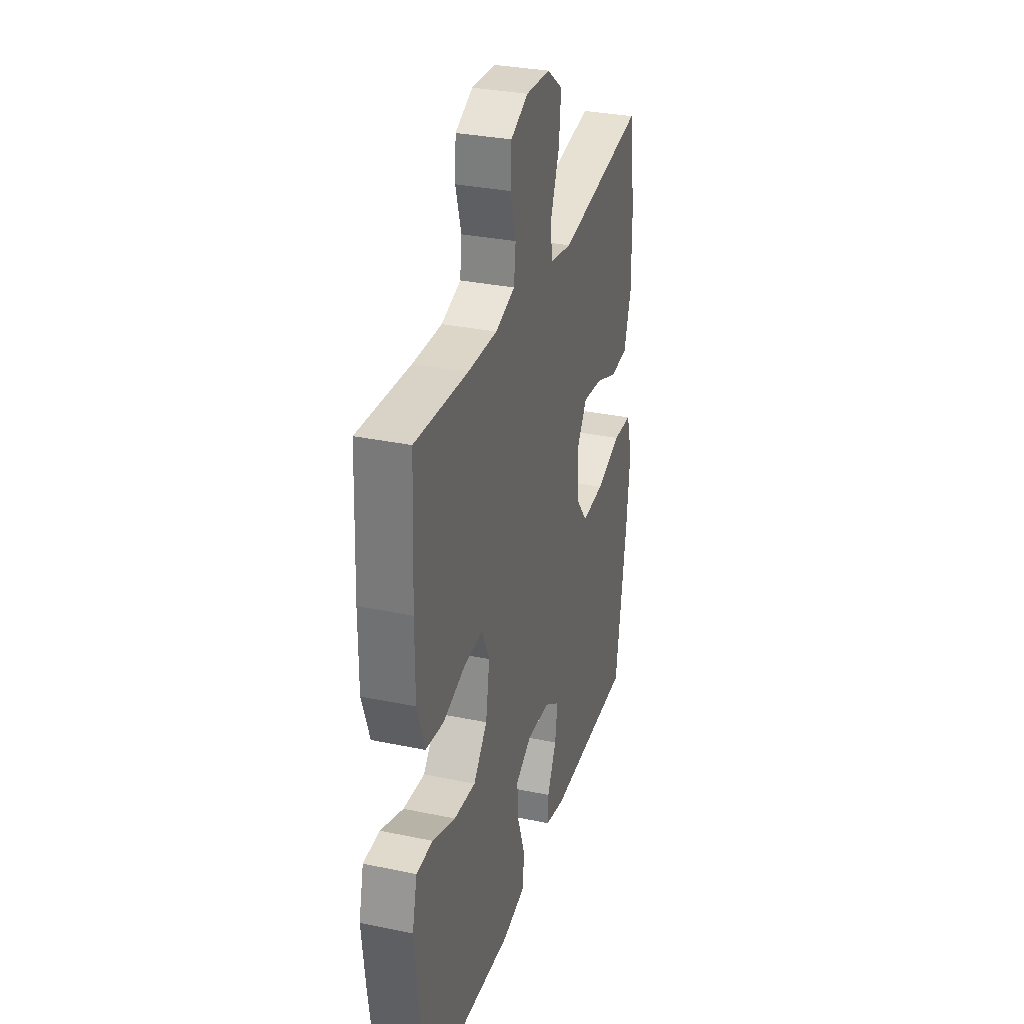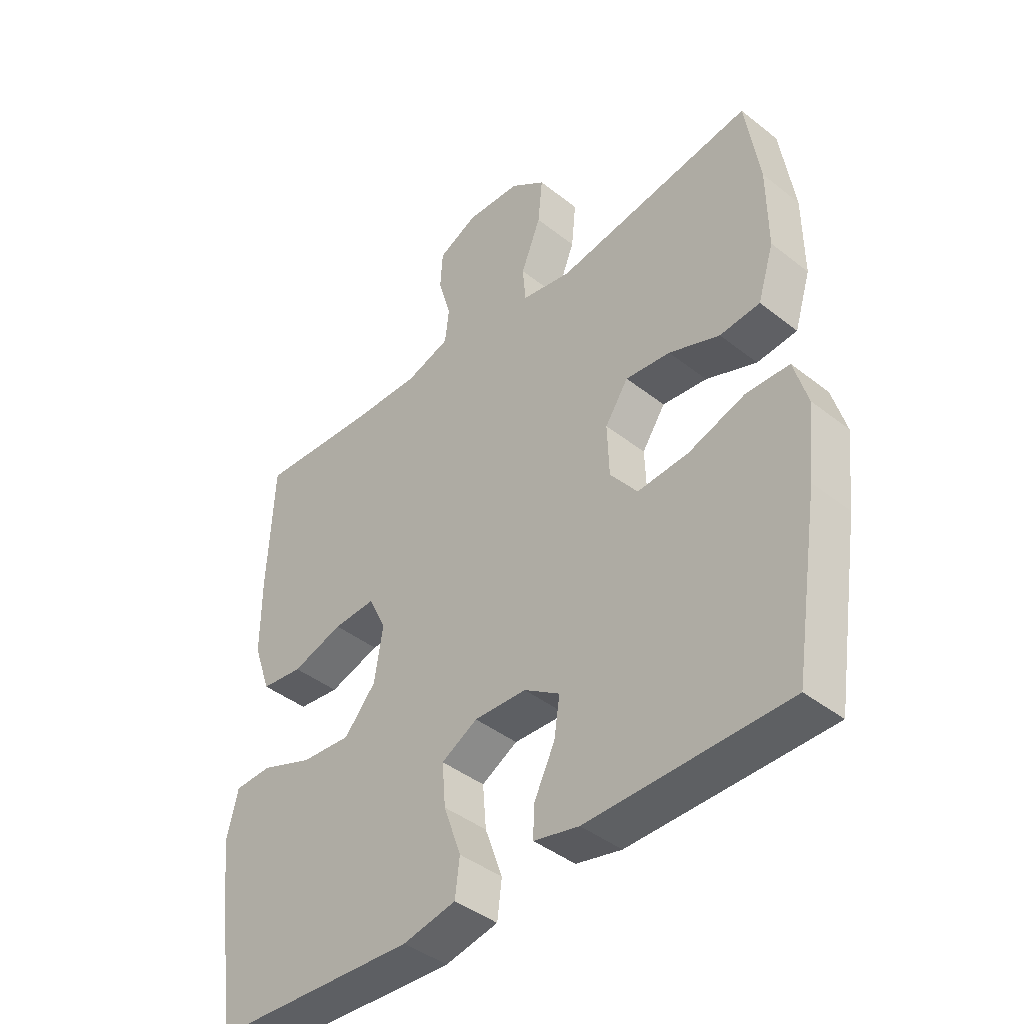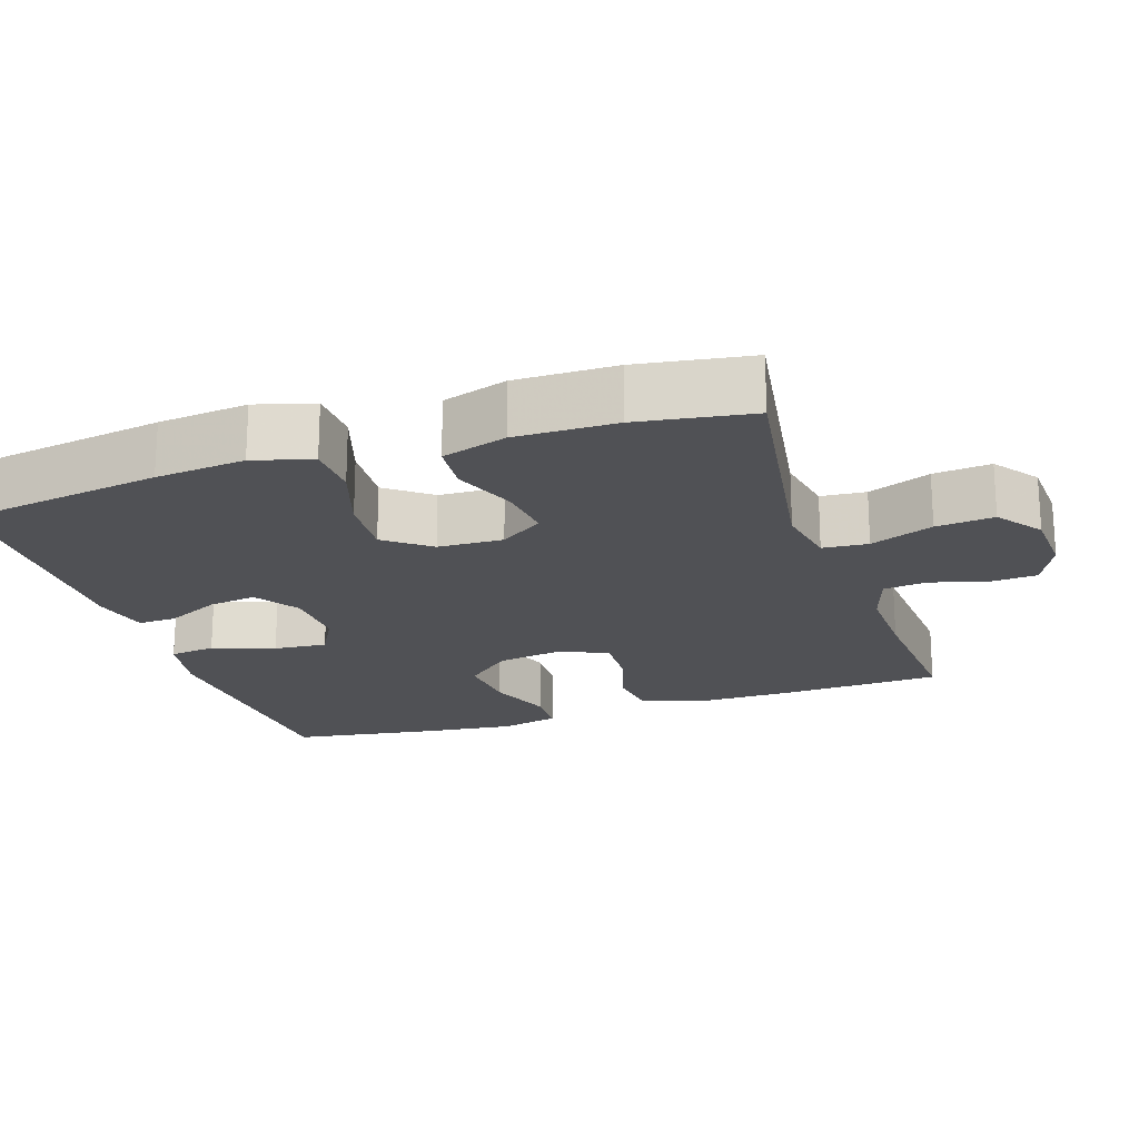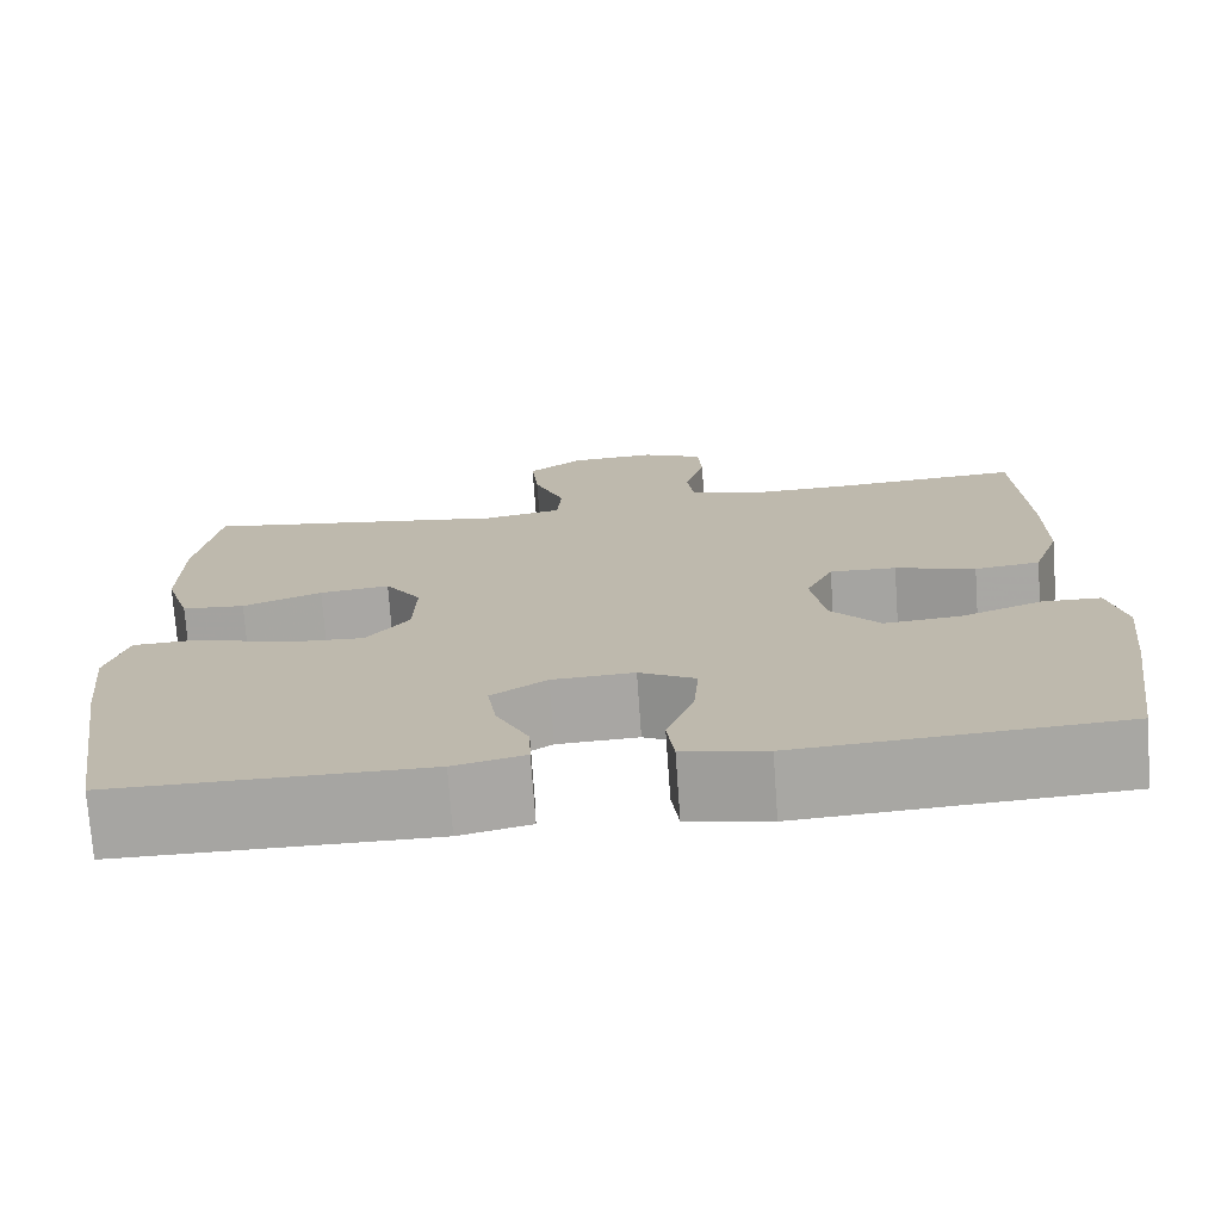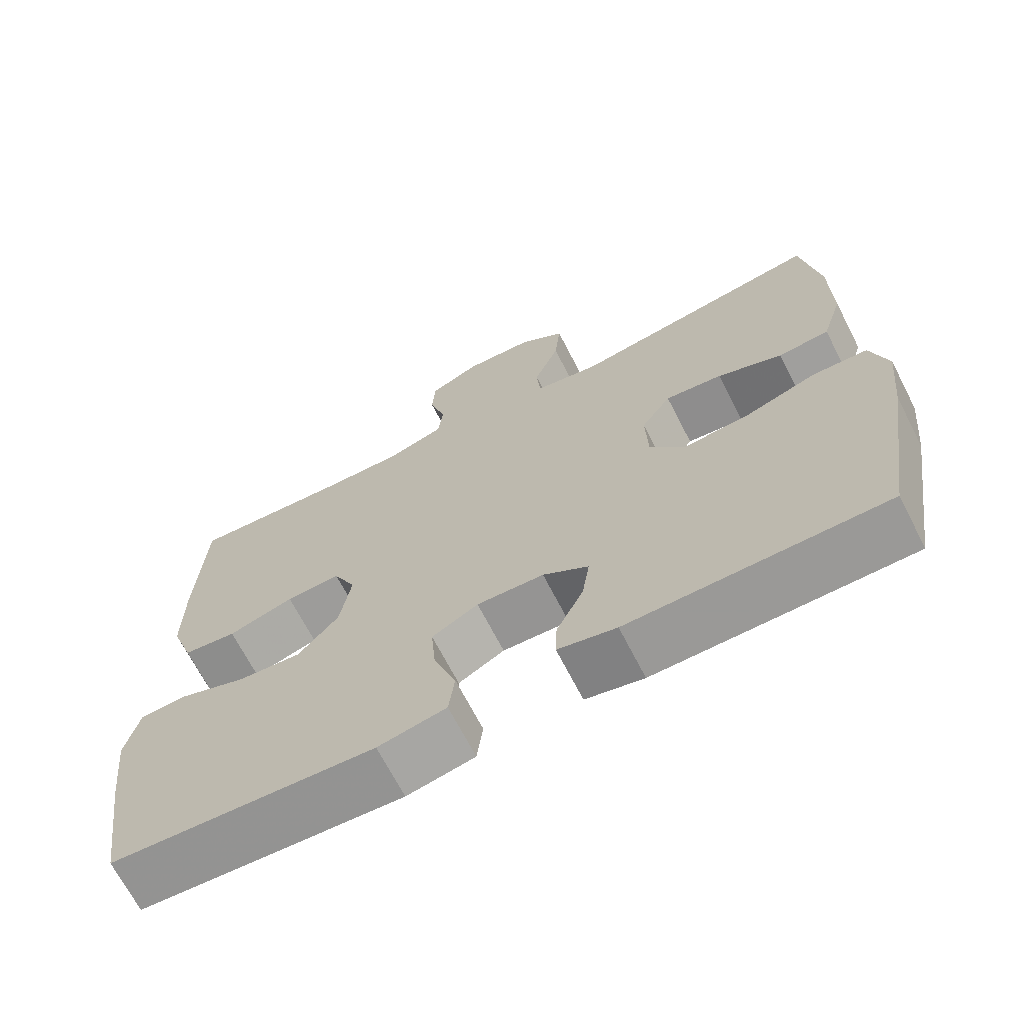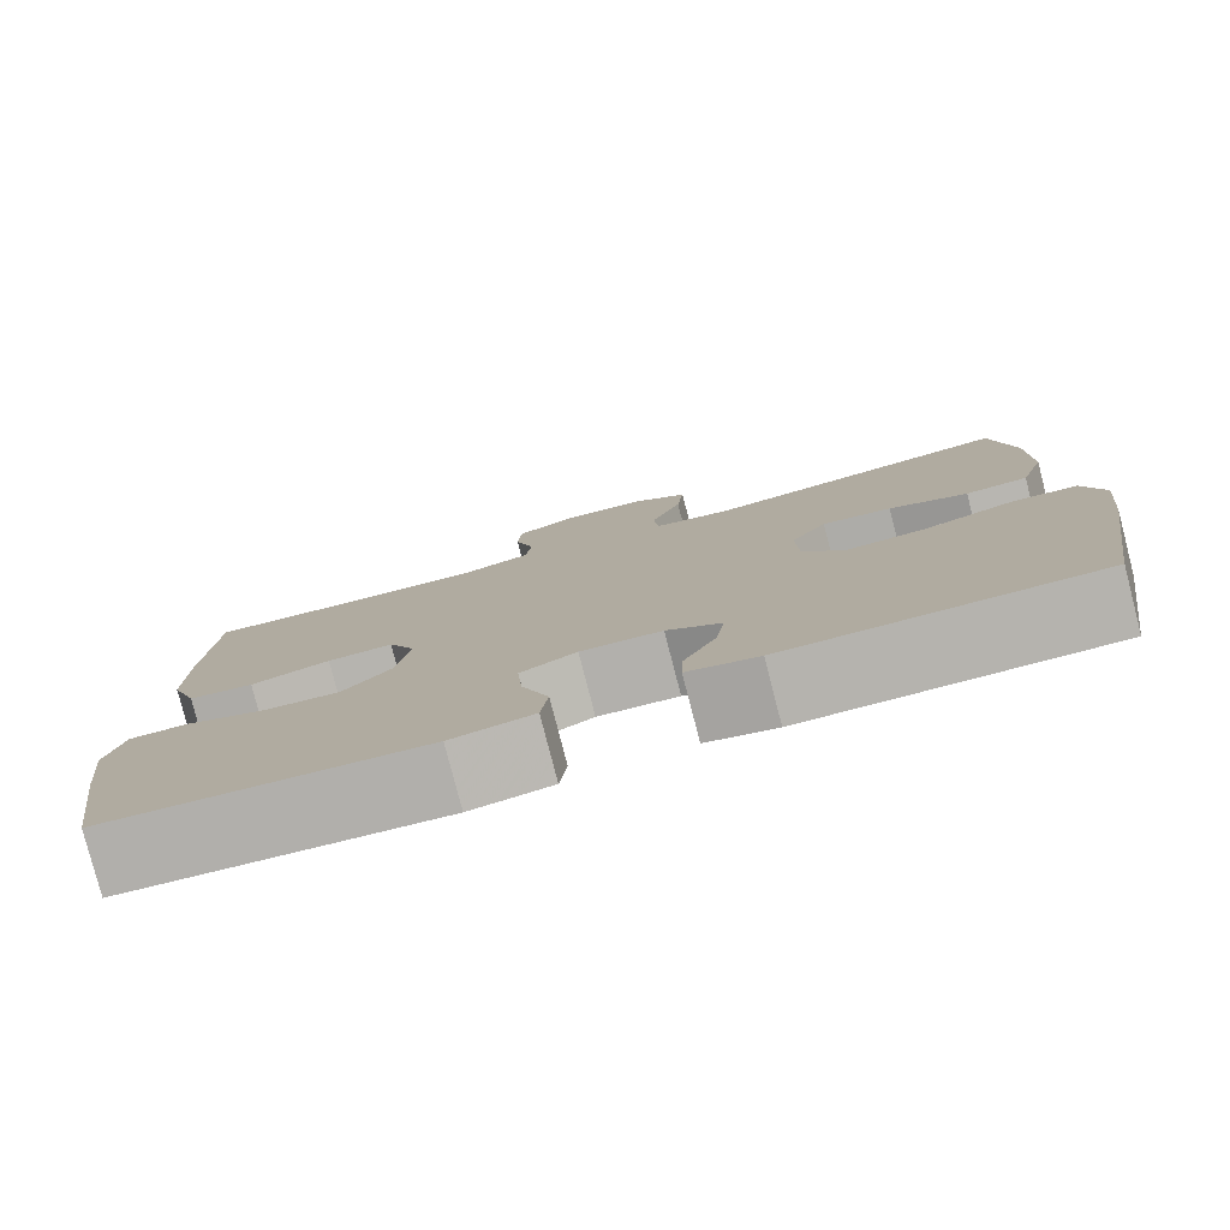
<metadata>
{"format":"obj","ext":"obj","renderer":"f3d","projection":"perspective","resolution":1024,"background":"white","views":[{"elev":31.5,"azim":106.5,"up":"+Z"},{"elev":-42.2,"azim":-133.3,"up":"+Z"},{"elev":-20.2,"azim":-71.7,"up":"+Y"},{"elev":-73.9,"azim":4.1,"up":"+Z"},{"elev":-68.7,"azim":-152.8,"up":"+Z"},{"elev":-79.8,"azim":-165.5,"up":"+Z"}]}
</metadata>
<code>
v 0.5 0.07 -0.5
v 0.148 0.07 -0.521
v 0.057 0.07 -0.503
v 0.049 0.07 -0.44
v 0.079 0.07 -0.355
v 0.085 0.07 -0.282
v 0.023 0.07 -0.248
v -0.067 0.07 -0.252
v -0.128 0.07 -0.292
v -0.118 0.07 -0.358
v -0.082 0.07 -0.431
v -0.08 0.07 -0.484
v -0.158 0.07 -0.502
v -0.5 0.07 -0.5
v -0.544 0.07 -0.222
v -0.557 0.07 -0.099
v -0.534 0.07 -0.019
v -0.46 0.07 -0.016
v -0.362 0.07 -0.048
v -0.274 0.07 -0.054
v -0.227 0.07 0.007
v -0.224 0.07 0.096
v -0.264 0.07 0.155
v -0.341 0.07 0.146
v -0.428 0.07 0.112
v -0.497 0.07 0.118
v -0.525 0.07 0.207
v -0.524 0.07 0.344
v -0.5 0.07 0.5
v -0.159 0.07 0.447
v -0.072 0.07 0.463
v -0.067 0.07 0.525
v -0.101 0.07 0.611
v -0.109 0.07 0.69
v -0.048 0.07 0.735
v 0.046 0.07 0.74
v 0.114 0.07 0.708
v 0.118 0.07 0.643
v 0.096 0.07 0.567
v 0.103 0.07 0.507
v 0.179 0.07 0.483
v 0.294 0.07 0.486
v 0.5 0.07 0.5
v 0.51 0.07 0.279
v 0.51 0.07 0.15
v 0.48 0.07 0.064
v 0.408 0.07 0.055
v 0.32 0.07 0.082
v 0.247 0.07 0.085
v 0.217 0.07 0.021
v 0.232 0.07 -0.071
v 0.286 0.07 -0.133
v 0.371 0.07 -0.126
v 0.461 0.07 -0.092
v 0.525 0.07 -0.094
v 0.544 0.07 -0.174
v 0.53 0.07 -0.298
v 0.5 0 -0.5
v 0.148 0 -0.521
v 0.057 0 -0.503
v 0.049 0 -0.44
v 0.079 0 -0.355
v 0.085 0 -0.282
v 0.023 0 -0.248
v -0.067 0 -0.252
v -0.128 0 -0.292
v -0.118 0 -0.358
v -0.082 0 -0.431
v -0.08 0 -0.484
v -0.158 0 -0.502
v -0.5 0 -0.5
v -0.544 0 -0.222
v -0.557 0 -0.099
v -0.534 0 -0.019
v -0.46 0 -0.016
v -0.362 0 -0.048
v -0.274 0 -0.054
v -0.227 0 0.007
v -0.224 0 0.096
v -0.264 0 0.155
v -0.341 0 0.146
v -0.428 0 0.112
v -0.497 0 0.118
v -0.525 0 0.207
v -0.524 0 0.344
v -0.5 0 0.5
v -0.159 0 0.447
v -0.072 0 0.463
v -0.067 0 0.525
v -0.101 0 0.611
v -0.109 0 0.69
v -0.048 0 0.735
v 0.046 0 0.74
v 0.114 0 0.708
v 0.118 0 0.643
v 0.096 0 0.567
v 0.103 0 0.507
v 0.179 0 0.483
v 0.294 0 0.486
v 0.5 0 0.5
v 0.51 0 0.279
v 0.51 0 0.15
v 0.48 0 0.064
v 0.408 0 0.055
v 0.32 0 0.082
v 0.247 0 0.085
v 0.217 0 0.021
v 0.232 0 -0.071
v 0.286 0 -0.133
v 0.371 0 -0.126
v 0.461 0 -0.092
v 0.525 0 -0.094
v 0.544 0 -0.174
v 0.53 0 -0.298
f 3 4 5
f 2 3 5
f 1 2 5
f 57 1 5
f 56 57 5
f 55 56 5
f 54 55 5
f 53 54 5
f 52 53 5 6
f 51 52 6 7
f 50 51 7 8
f 49 50 8 9
f 46 47 48
f 45 46 48
f 44 45 48
f 43 44 48
f 42 43 48
f 41 42 48 49
f 40 41 49 9
f 37 38 39
f 36 37 39
f 35 36 39
f 34 35 39
f 33 34 39
f 32 33 39
f 39 40 9
f 32 39 9
f 31 32 9
f 28 29 30
f 27 28 30
f 26 27 30
f 25 26 30
f 24 25 30
f 23 24 30 31
f 22 23 31
f 21 22 31 9
f 17 18 19
f 16 17 19
f 15 16 19
f 14 15 19
f 13 14 19
f 12 13 19
f 11 12 19
f 10 11 19
f 10 19 20
f 9 10 20 21
f 62 61 60
f 62 60 59
f 62 59 58
f 62 58 114
f 62 114 113
f 62 113 112
f 62 112 111
f 62 111 110
f 63 62 110 109
f 64 63 109 108
f 65 64 108 107
f 66 65 107 106
f 105 104 103
f 105 103 102
f 105 102 101
f 105 101 100
f 105 100 99
f 106 105 99 98
f 66 106 98 97
f 96 95 94
f 96 94 93
f 96 93 92
f 96 92 91
f 96 91 90
f 96 90 89
f 66 97 96
f 66 96 89
f 66 89 88
f 87 86 85
f 87 85 84
f 87 84 83
f 87 83 82
f 87 82 81
f 88 87 81 80
f 88 80 79
f 66 88 79 78
f 76 75 74
f 76 74 73
f 76 73 72
f 76 72 71
f 76 71 70
f 76 70 69
f 76 69 68
f 76 68 67
f 77 76 67
f 78 77 67 66
f 1 58 59 2
f 2 59 60 3
f 3 60 61 4
f 4 61 62 5
f 5 62 63 6
f 6 63 64 7
f 7 64 65 8
f 8 65 66 9
f 9 66 67 10
f 10 67 68 11
f 11 68 69 12
f 12 69 70 13
f 13 70 71 14
f 14 71 72 15
f 15 72 73 16
f 16 73 74 17
f 17 74 75 18
f 18 75 76 19
f 19 76 77 20
f 20 77 78 21
f 21 78 79 22
f 22 79 80 23
f 23 80 81 24
f 24 81 82 25
f 25 82 83 26
f 26 83 84 27
f 27 84 85 28
f 28 85 86 29
f 29 86 87 30
f 30 87 88 31
f 31 88 89 32
f 32 89 90 33
f 33 90 91 34
f 34 91 92 35
f 35 92 93 36
f 36 93 94 37
f 37 94 95 38
f 38 95 96 39
f 39 96 97 40
f 40 97 98 41
f 41 98 99 42
f 42 99 100 43
f 43 100 101 44
f 44 101 102 45
f 45 102 103 46
f 46 103 104 47
f 47 104 105 48
f 48 105 106 49
f 49 106 107 50
f 50 107 108 51
f 51 108 109 52
f 52 109 110 53
f 53 110 111 54
f 54 111 112 55
f 55 112 113 56
f 56 113 114 57
f 57 114 58 1

</code>
